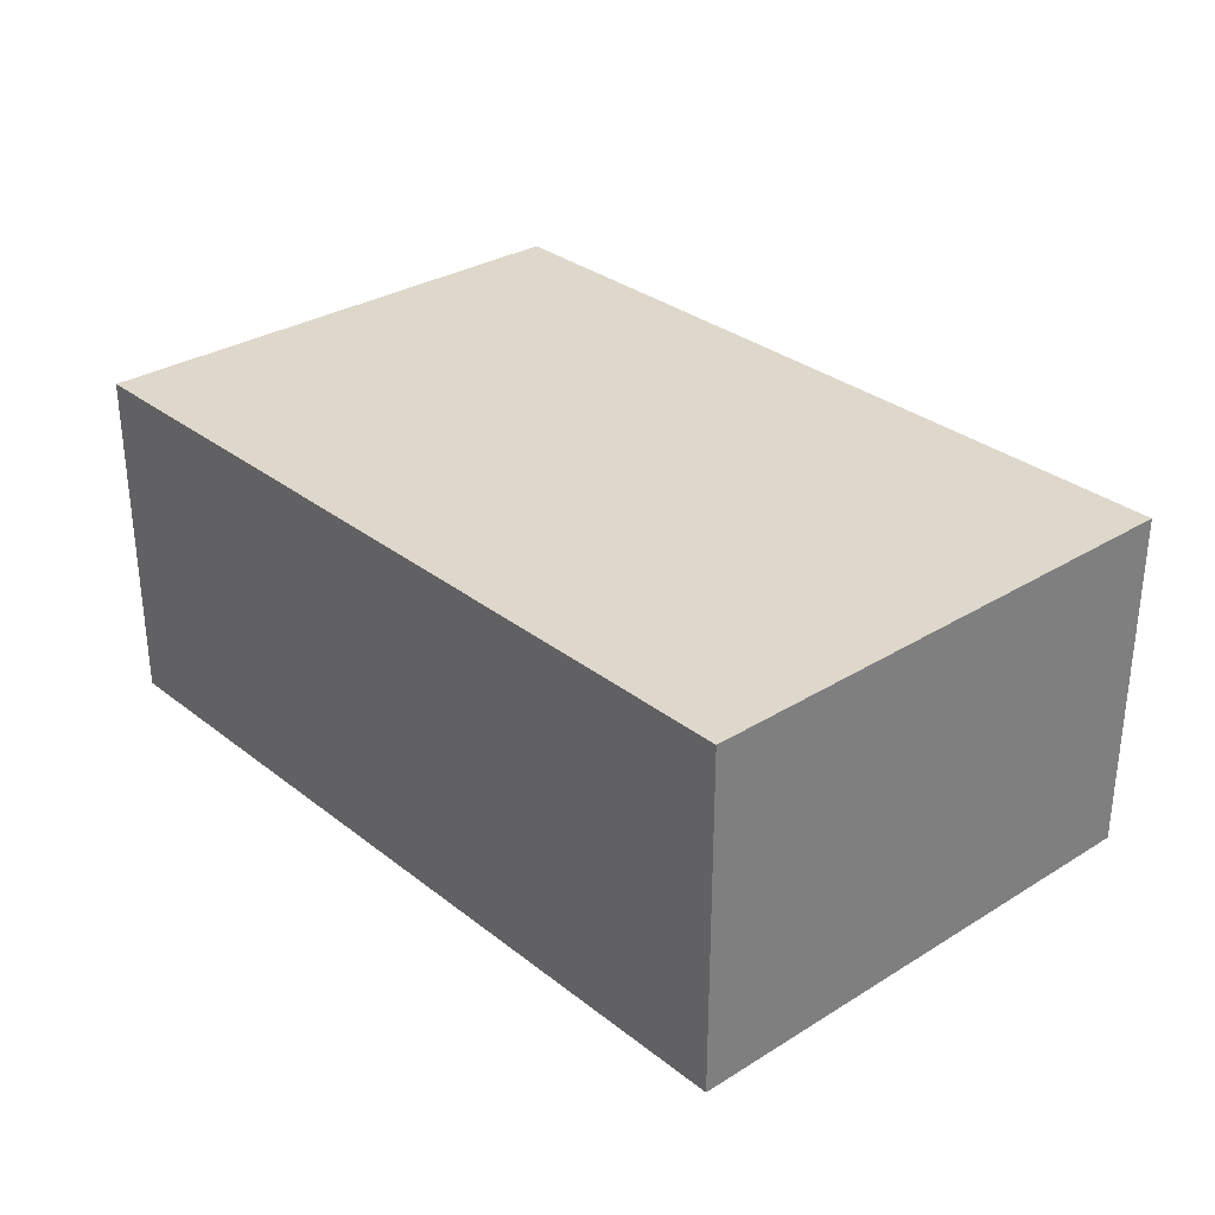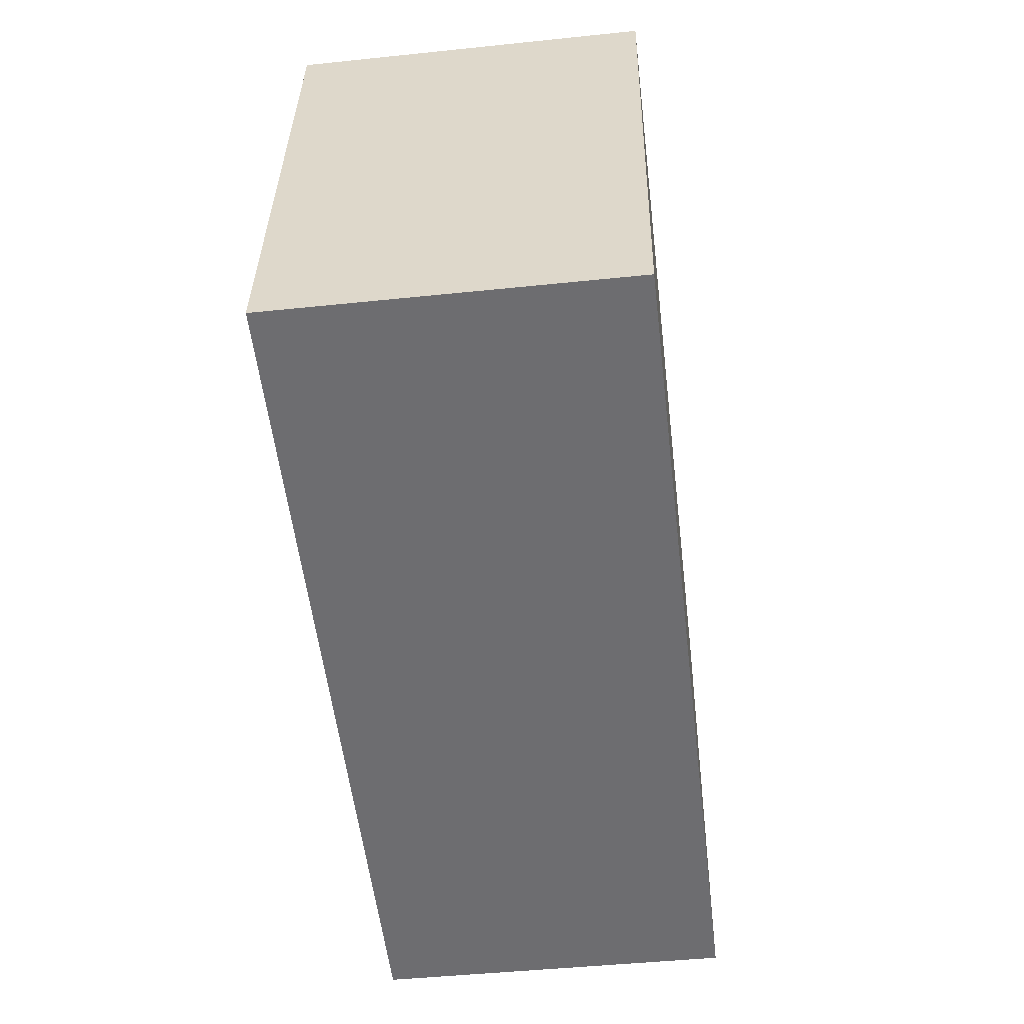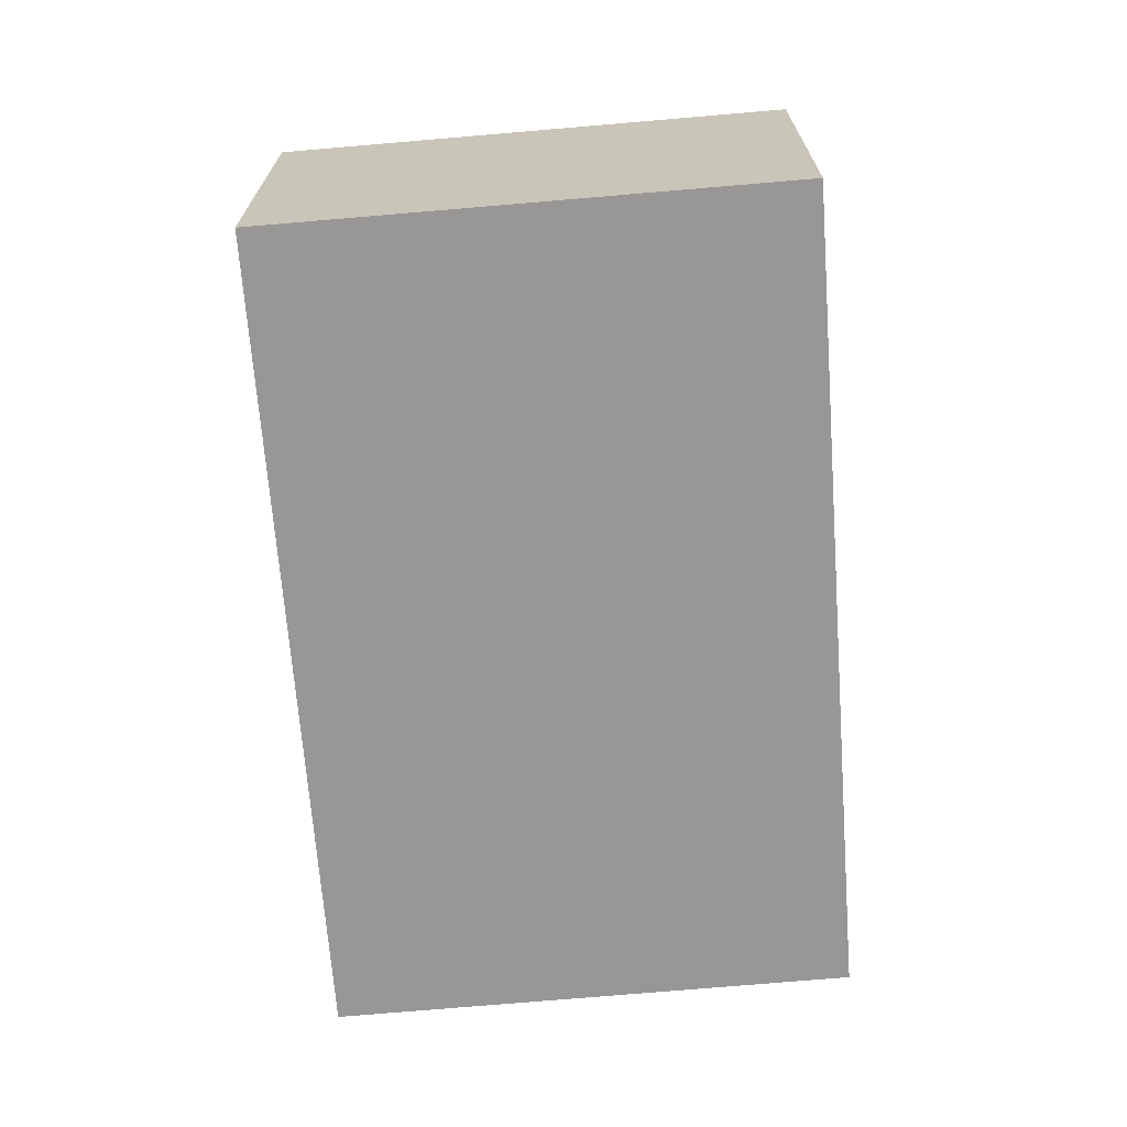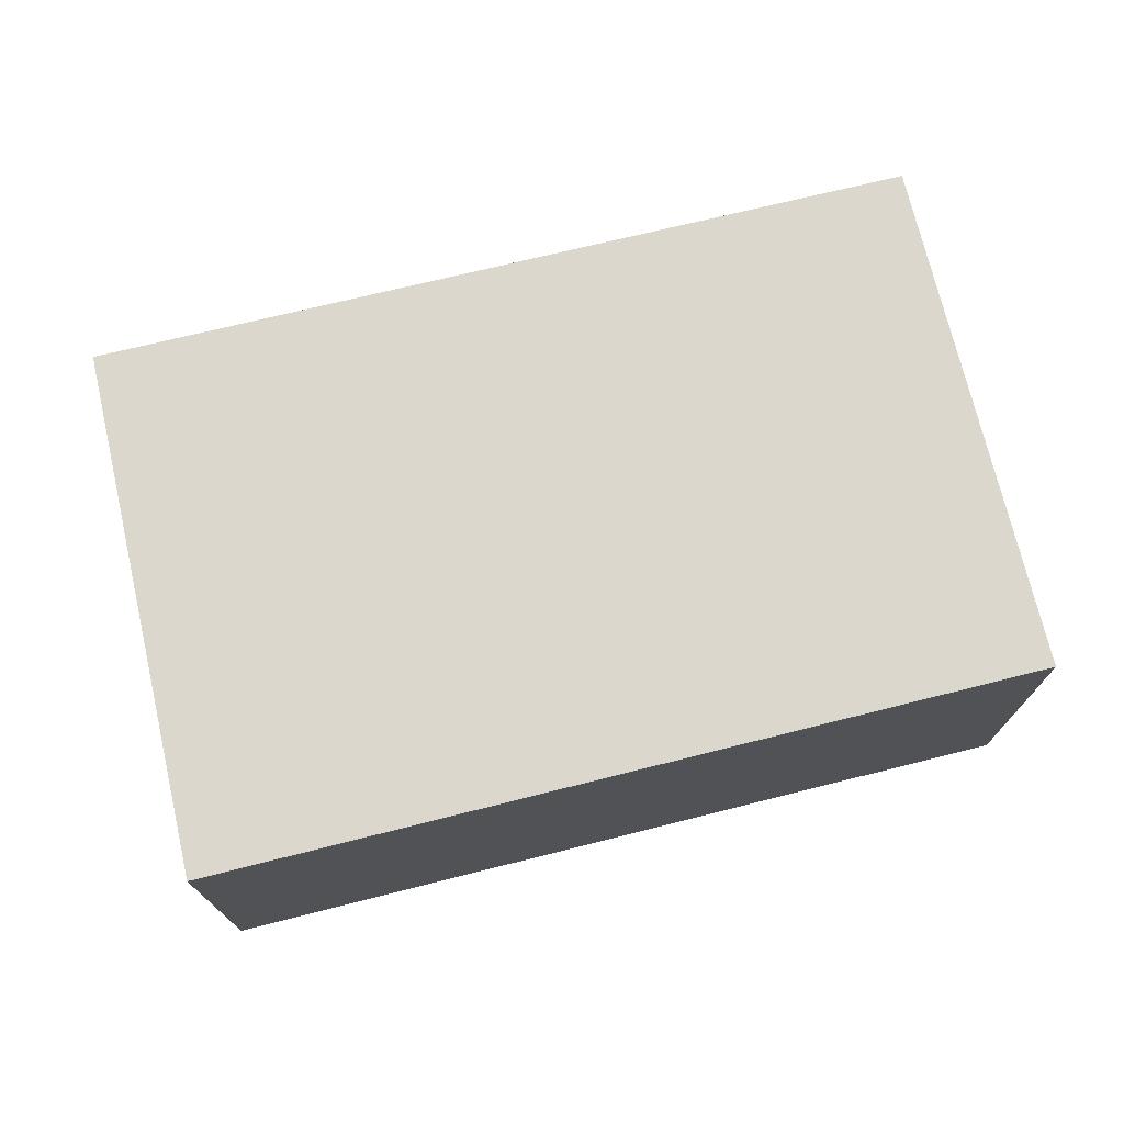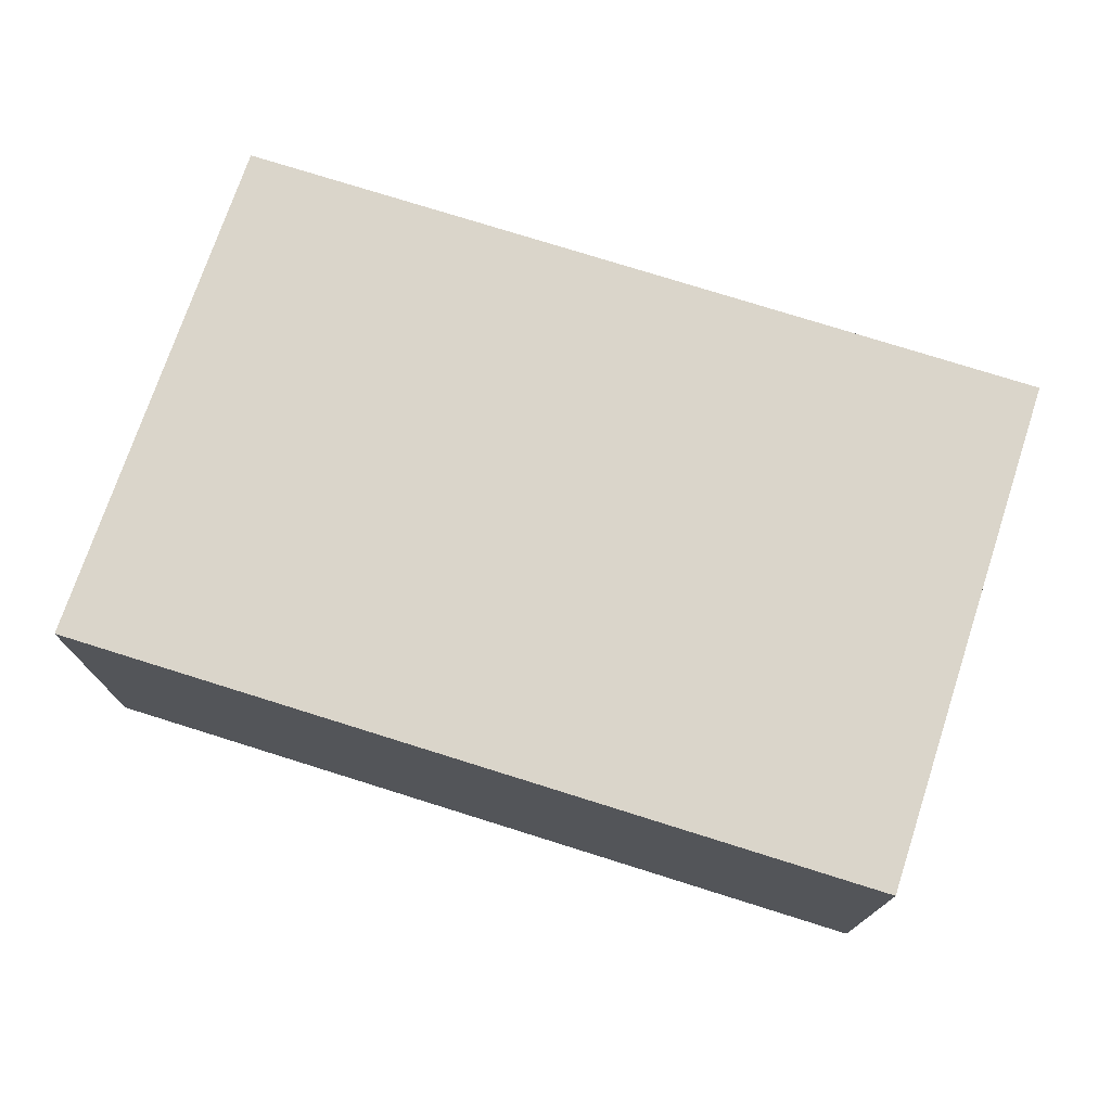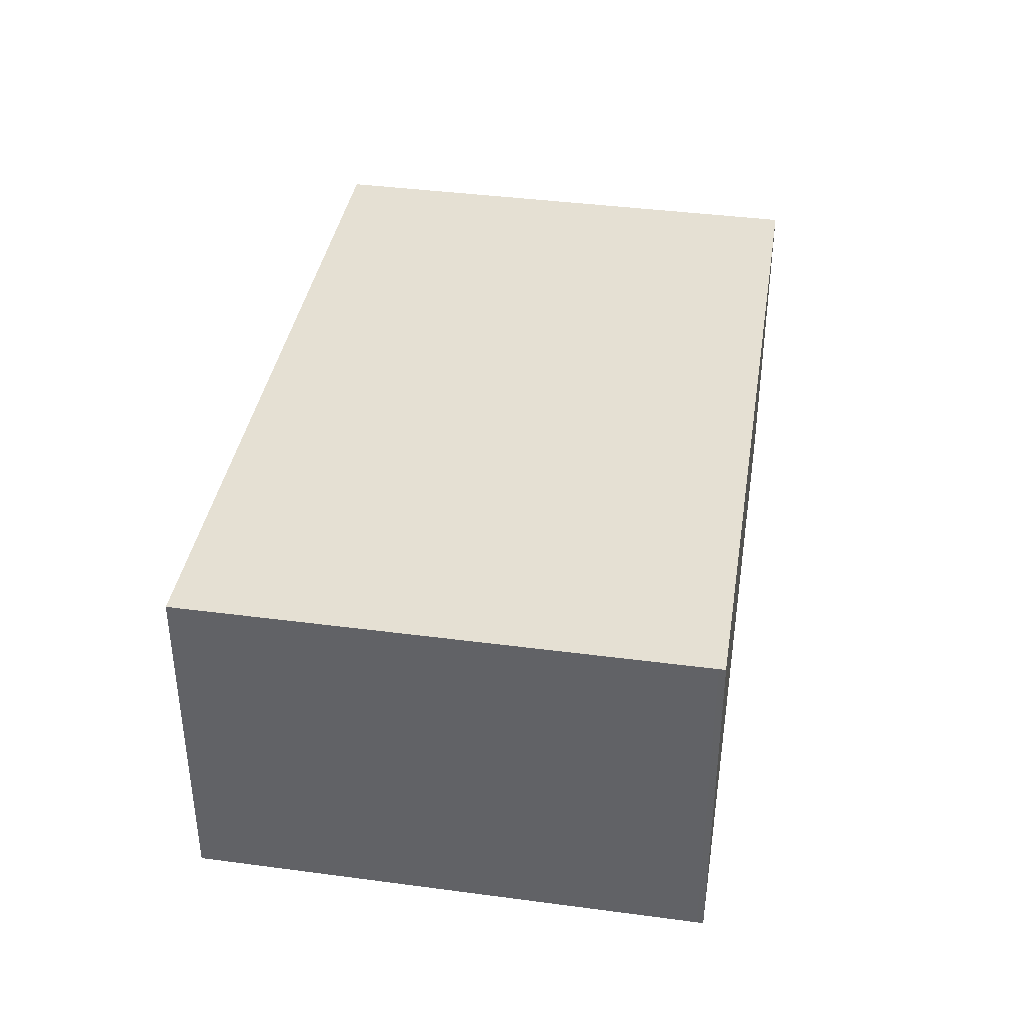
<metadata>
{"format":"obj","ext":"obj","renderer":"f3d","projection":"perspective","resolution":1024,"background":"white","views":[{"elev":31.2,"azim":-140.0,"up":"+Y"},{"elev":-46.4,"azim":96.8,"up":"+Z"},{"elev":-68.2,"azim":-93.7,"up":"+Y"},{"elev":72.9,"azim":158.1,"up":"+Y"},{"elev":74.2,"azim":-170.4,"up":"+Y"},{"elev":37.9,"azim":-89.0,"up":"+Y"}]}
</metadata>
<code>
v  1.002 4.426 -6.642
v  10.49 4.426 1.497
v  11.54 4.426 -5.191
v  0.013 4.426 -0.082
v  0 4.426 2.71e-16
v  11.54 3.179e-16 -5.191
v  1.002 4.067e-16 -6.642
v  0.013 5.021e-18 -0.082
v  0 0 0
v  10.49 -9.166e-17 1.497
g defaultobject
f 1 2 3
f 2 1 4
f 2 4 5
f 6 1 3
f 1 6 7
f 7 4 1
f 4 7 8
f 4 8 5
f 5 8 9
f 9 2 5
f 2 9 10
f 10 3 2
f 3 10 6
f 10 7 6
f 7 10 8
f 8 10 9

</code>
